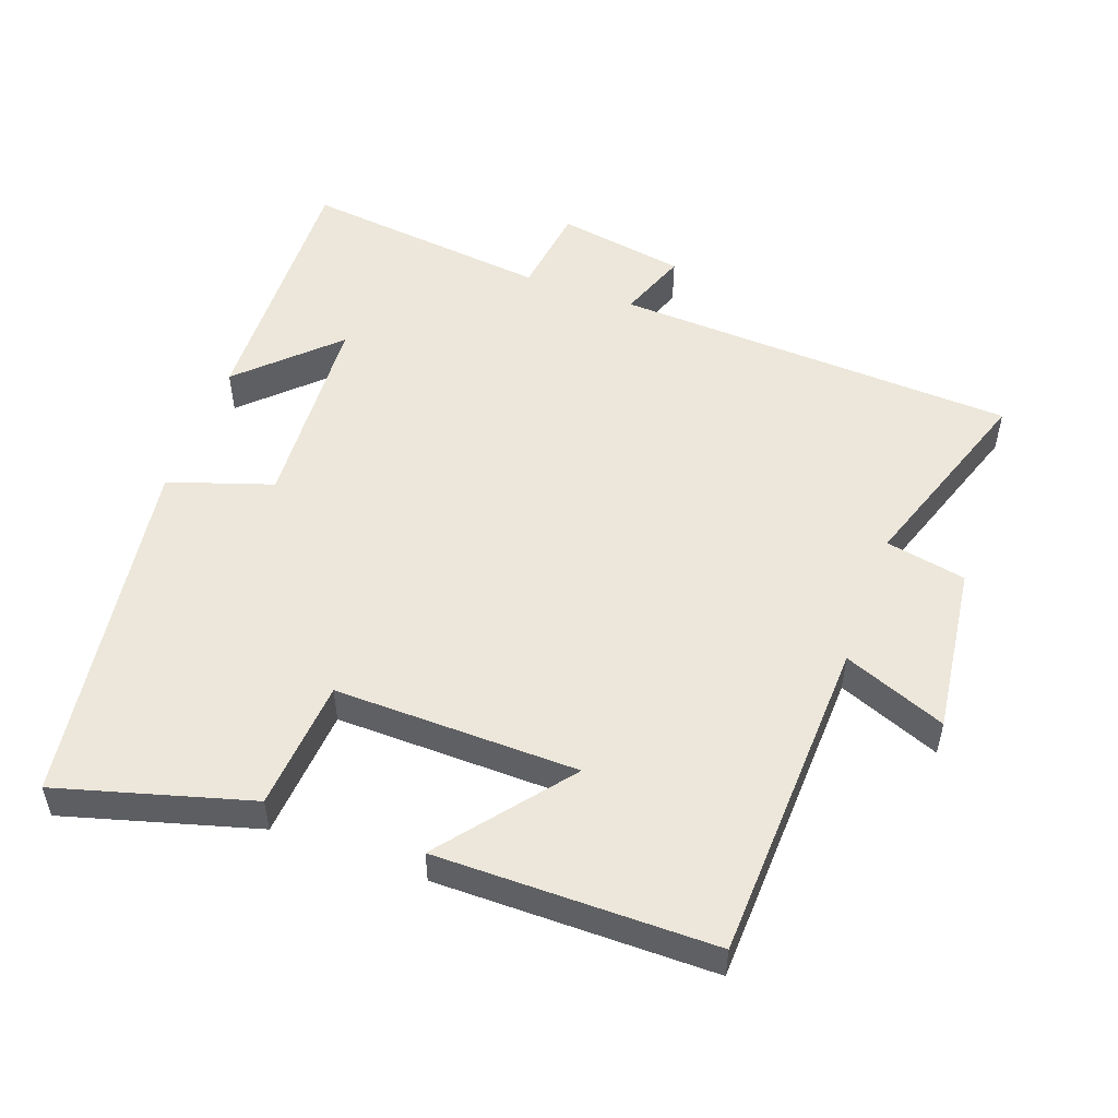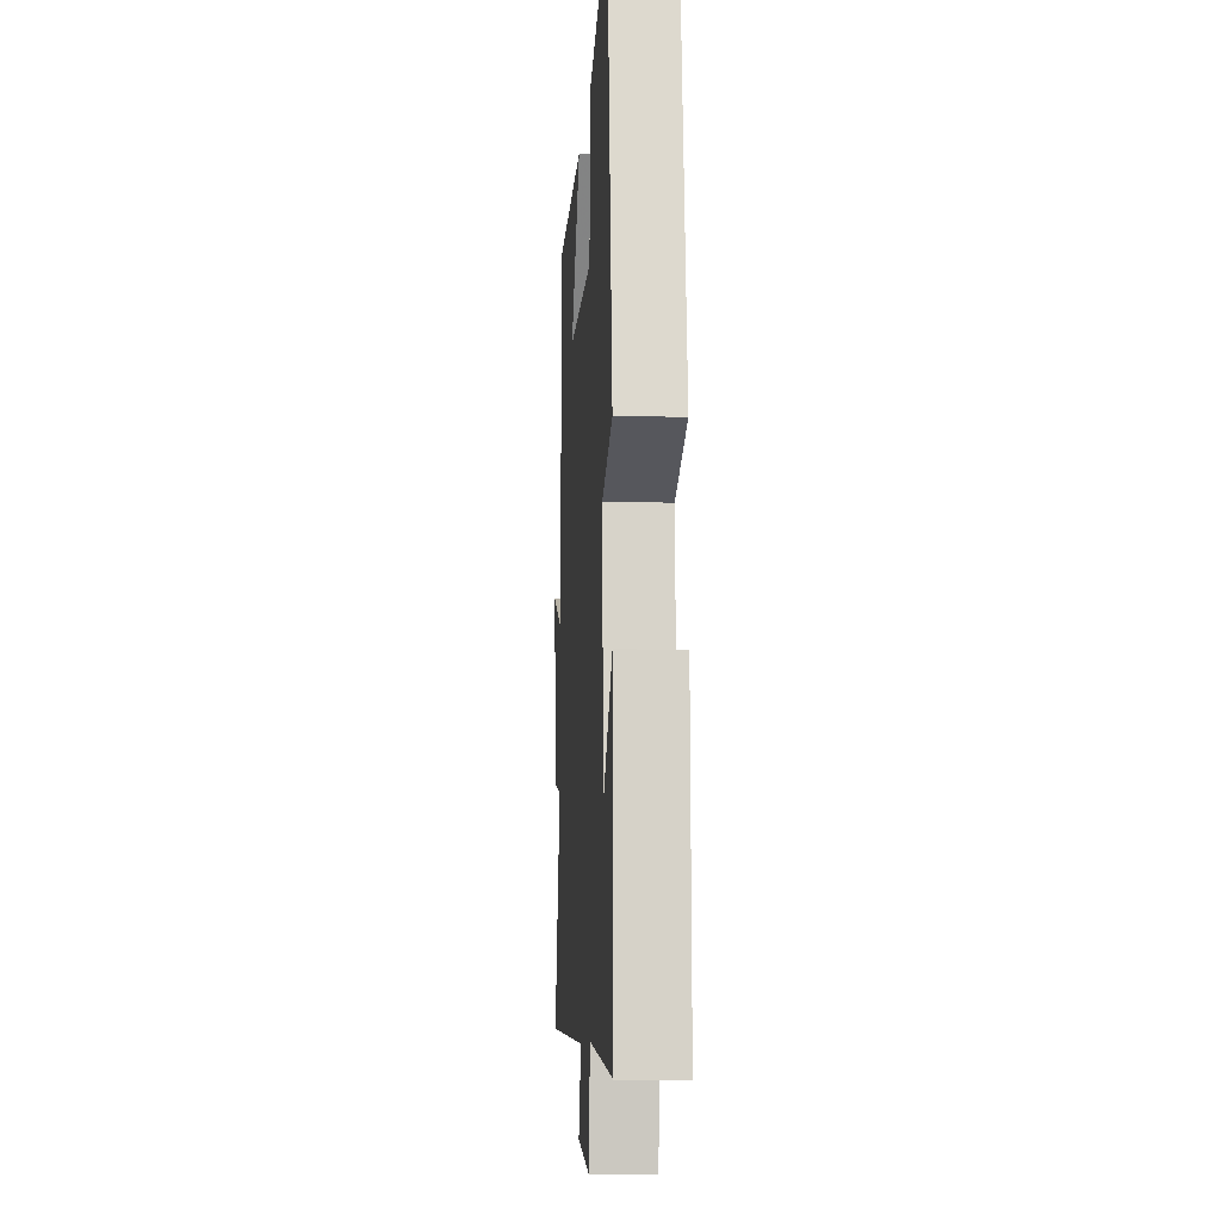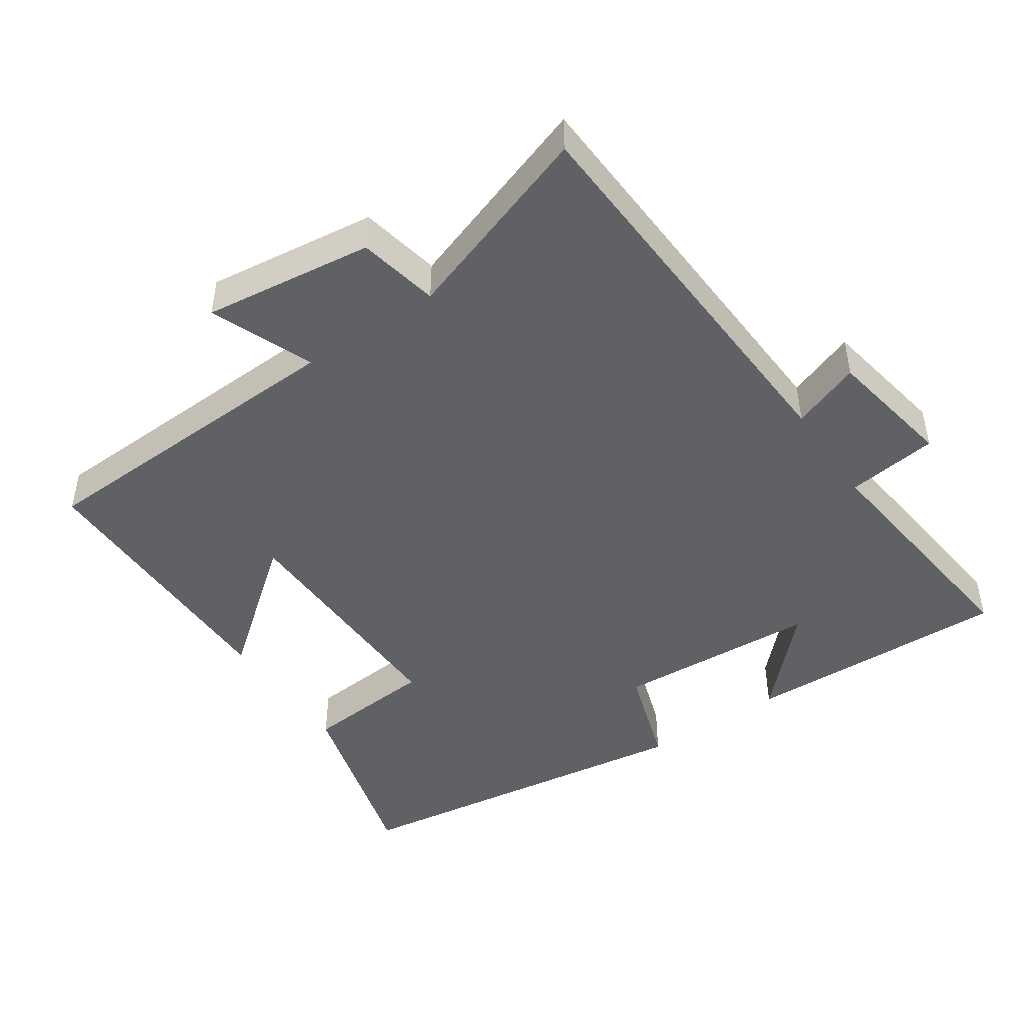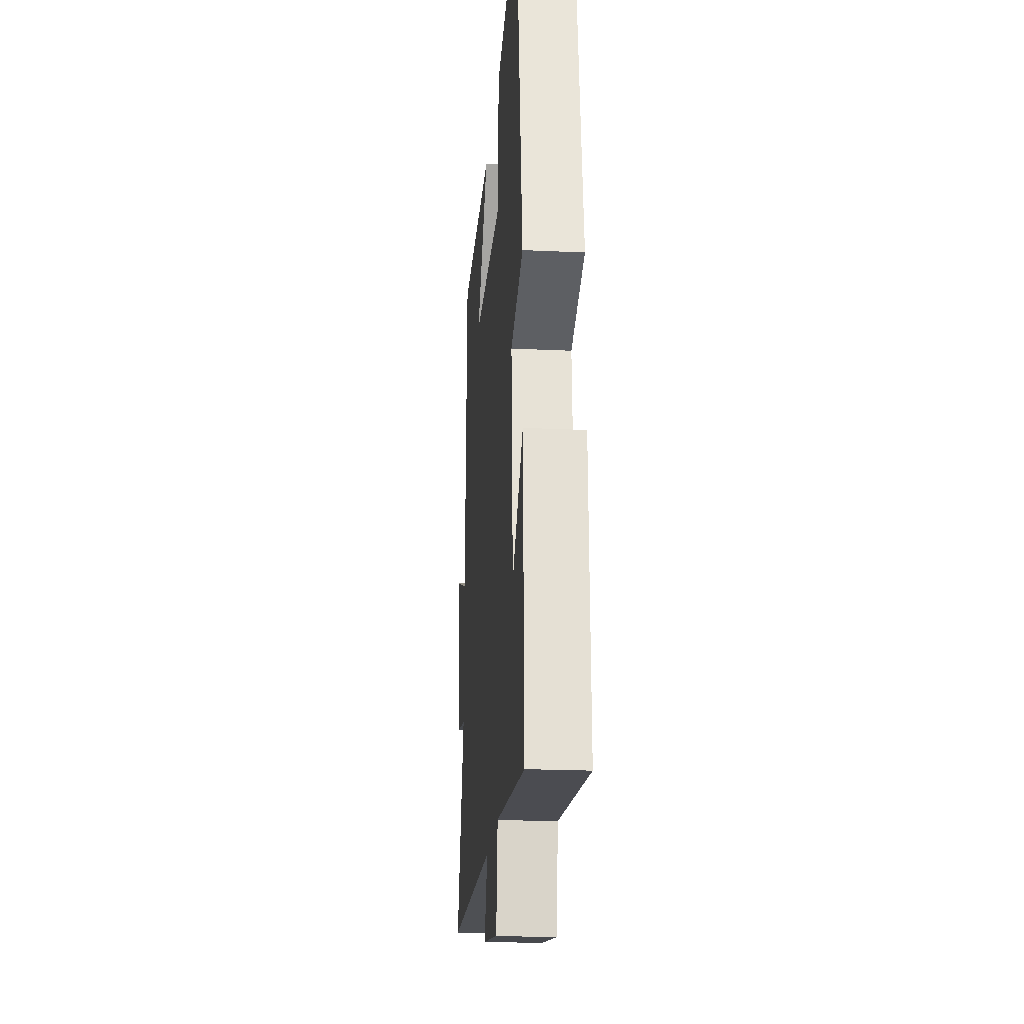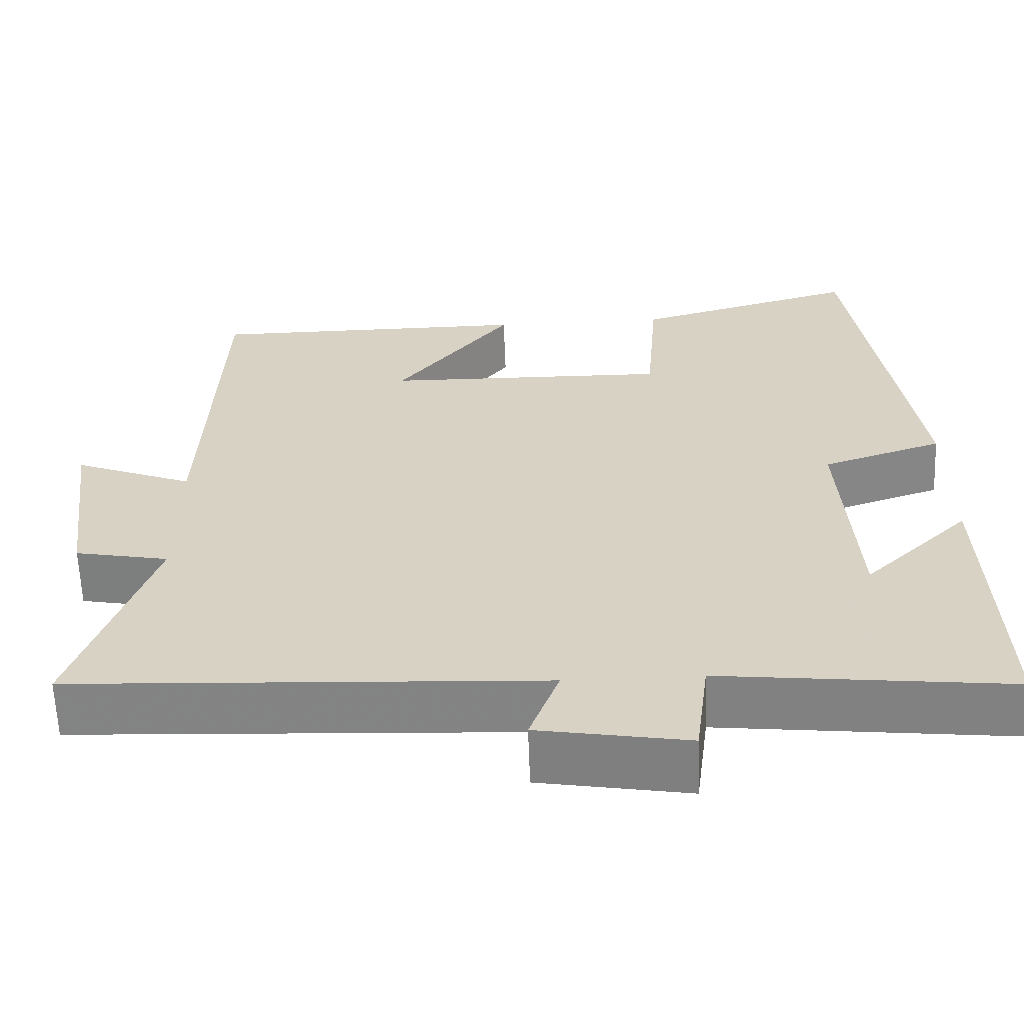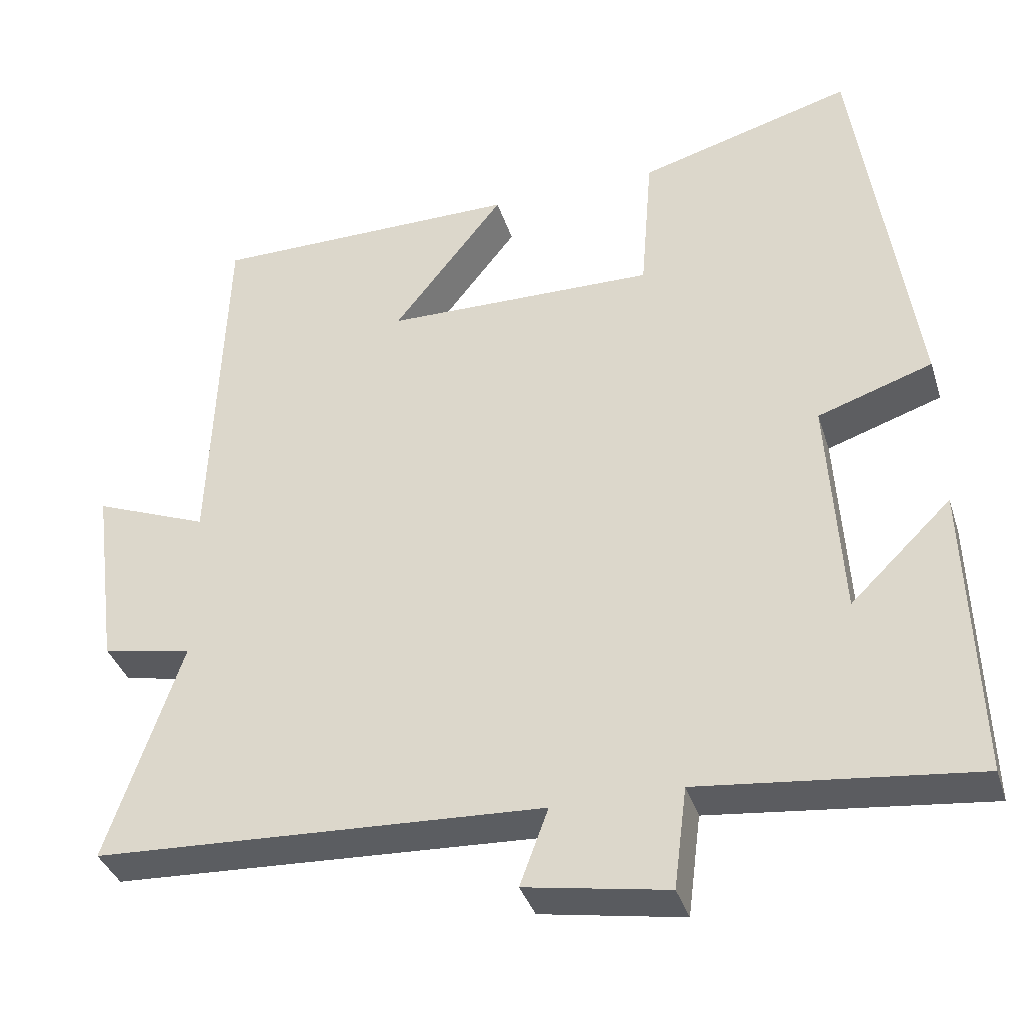
<metadata>
{"format":"obj","ext":"obj","renderer":"f3d","projection":"perspective","resolution":1024,"background":"white","views":[{"elev":52.3,"azim":20.0,"up":"+Y"},{"elev":-9.3,"azim":-93.7,"up":"+Z"},{"elev":-46.4,"azim":124.4,"up":"+Y"},{"elev":-21.7,"azim":-94.7,"up":"+Z"},{"elev":-61.7,"azim":-177.8,"up":"+Z"},{"elev":-36.7,"azim":-163.2,"up":"+Z"}]}
</metadata>
<code>
v -0.513 0.07 -0.54
v -0.5 0.07 -0.155
v -0.368 0.07 -0.283
v -0.35 0.07 0.011
v -0.5 0.07 0.061
v -0.424 0.07 0.579
v -0.145 0.07 0.5
v -0.13 0.07 0.31
v 0.224 0.07 0.316
v 0.079 0.07 0.5
v 0.482 0.07 0.499
v 0.5 0.07 0.025
v 0.649 0.07 0.084
v 0.617 0.07 -0.162
v 0.5 0.07 -0.185
v 0.597 0.07 -0.472
v 0.012 0.07 -0.5
v 0.049 0.07 -0.6
v -0.137 0.07 -0.632
v -0.154 0.07 -0.5
v -0.513 0 -0.54
v -0.5 0 -0.155
v -0.368 0 -0.283
v -0.35 0 0.011
v -0.5 0 0.061
v -0.424 0 0.579
v -0.145 0 0.5
v -0.13 0 0.31
v 0.224 0 0.316
v 0.079 0 0.5
v 0.482 0 0.499
v 0.5 0 0.025
v 0.649 0 0.084
v 0.617 0 -0.162
v 0.5 0 -0.185
v 0.597 0 -0.472
v 0.012 0 -0.5
v 0.049 0 -0.6
v -0.137 0 -0.632
v -0.154 0 -0.5
f 17 18 19 20
f 15 16 17 20
f 15 20 1
f 12 13 14 15
f 9 10 11 12
f 8 9 12 15
f 5 6 7 8
f 4 5 8 15
f 3 4 15
f 1 2 3
f 1 3 15
f 40 39 38 37
f 40 37 36 35
f 21 40 35
f 35 34 33 32
f 32 31 30 29
f 35 32 29 28
f 28 27 26 25
f 35 28 25 24
f 35 24 23
f 23 22 21
f 35 23 21
f 1 21 22 2
f 2 22 23 3
f 3 23 24 4
f 4 24 25 5
f 5 25 26 6
f 6 26 27 7
f 7 27 28 8
f 8 28 29 9
f 9 29 30 10
f 10 30 31 11
f 11 31 32 12
f 12 32 33 13
f 13 33 34 14
f 14 34 35 15
f 15 35 36 16
f 16 36 37 17
f 17 37 38 18
f 18 38 39 19
f 19 39 40 20
f 20 40 21 1

</code>
